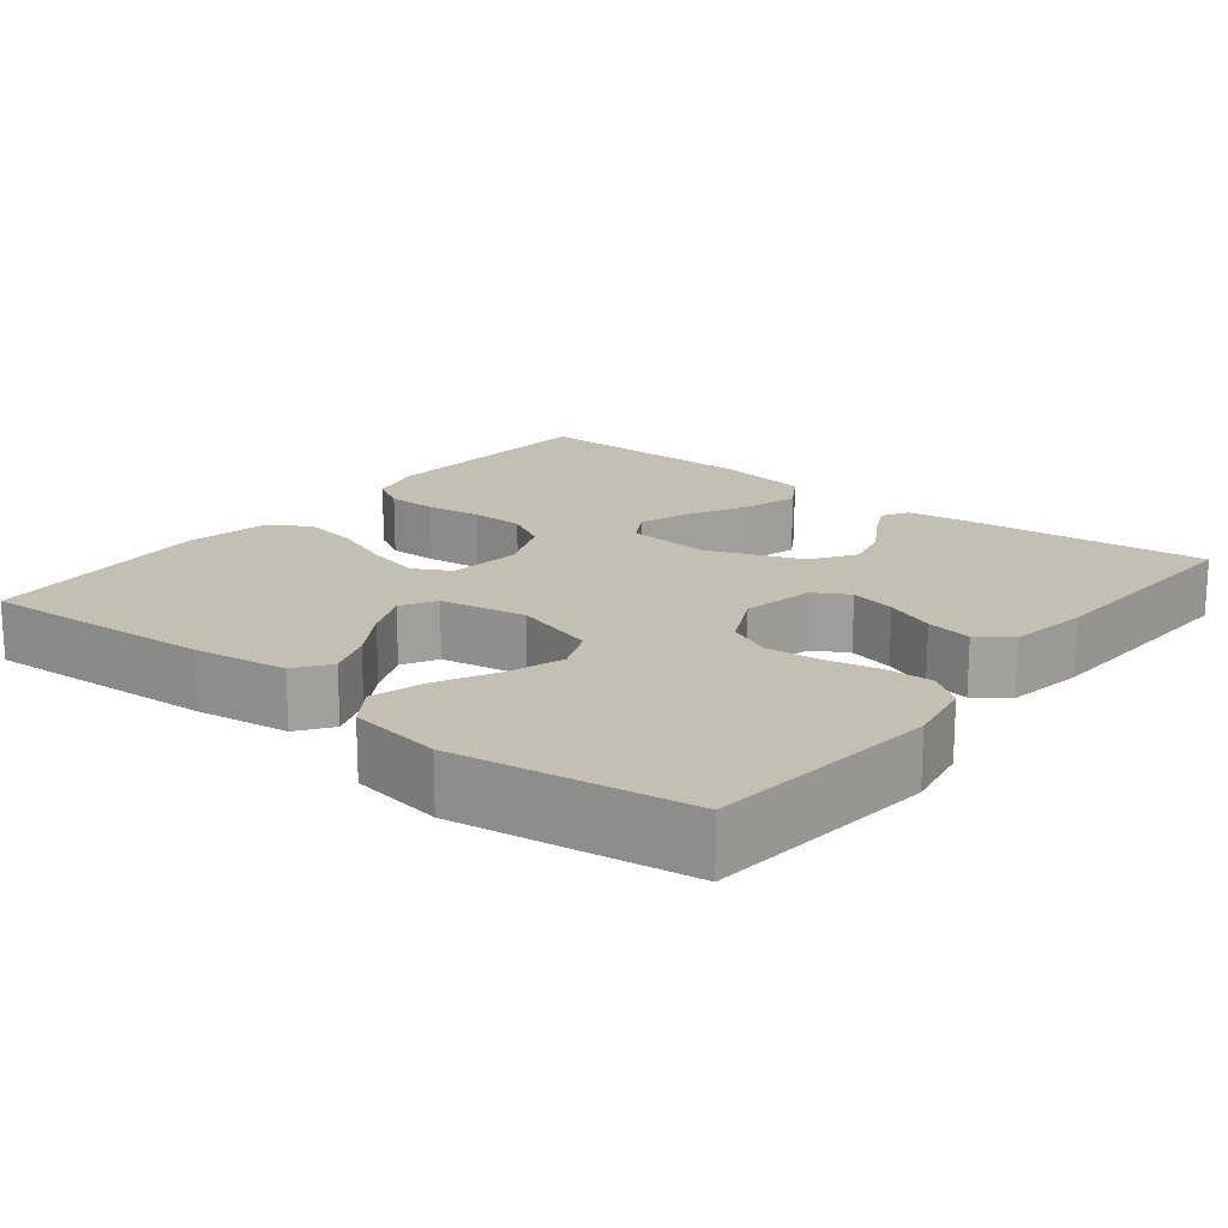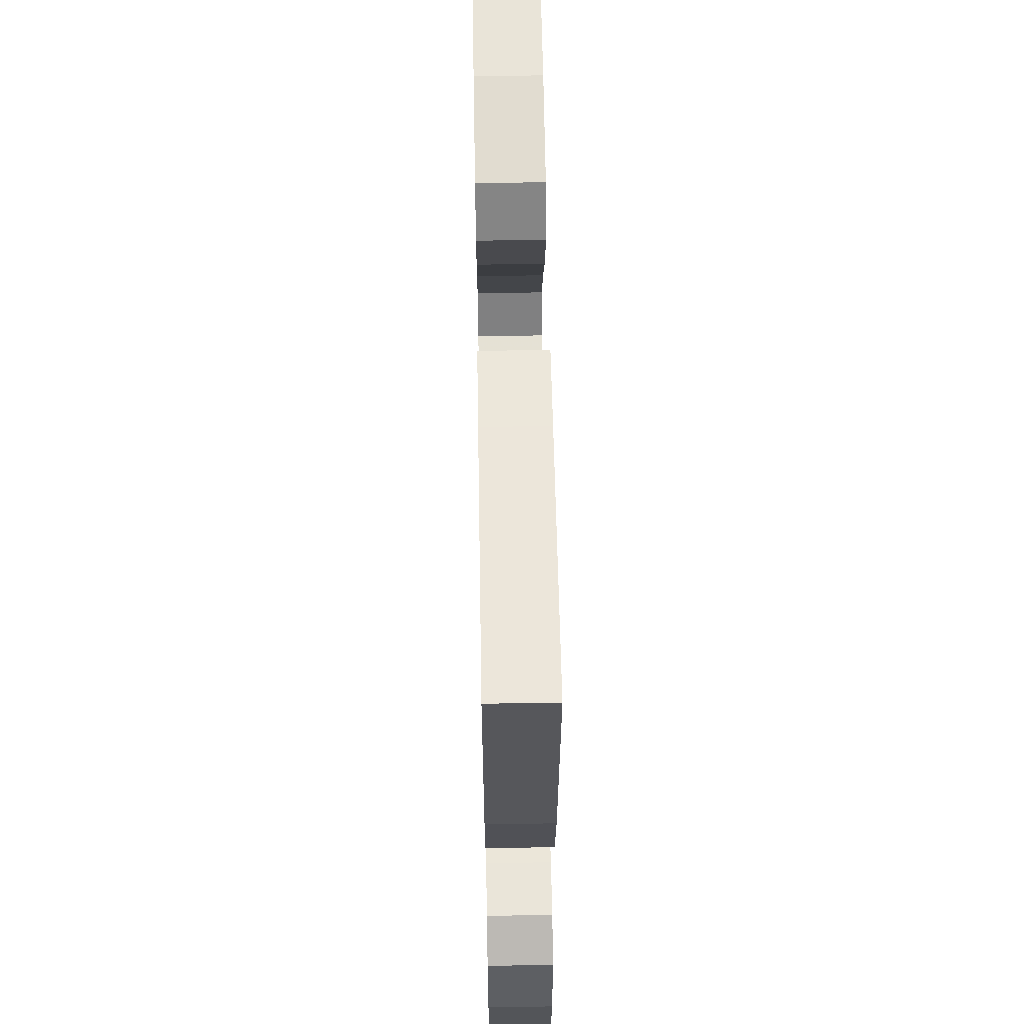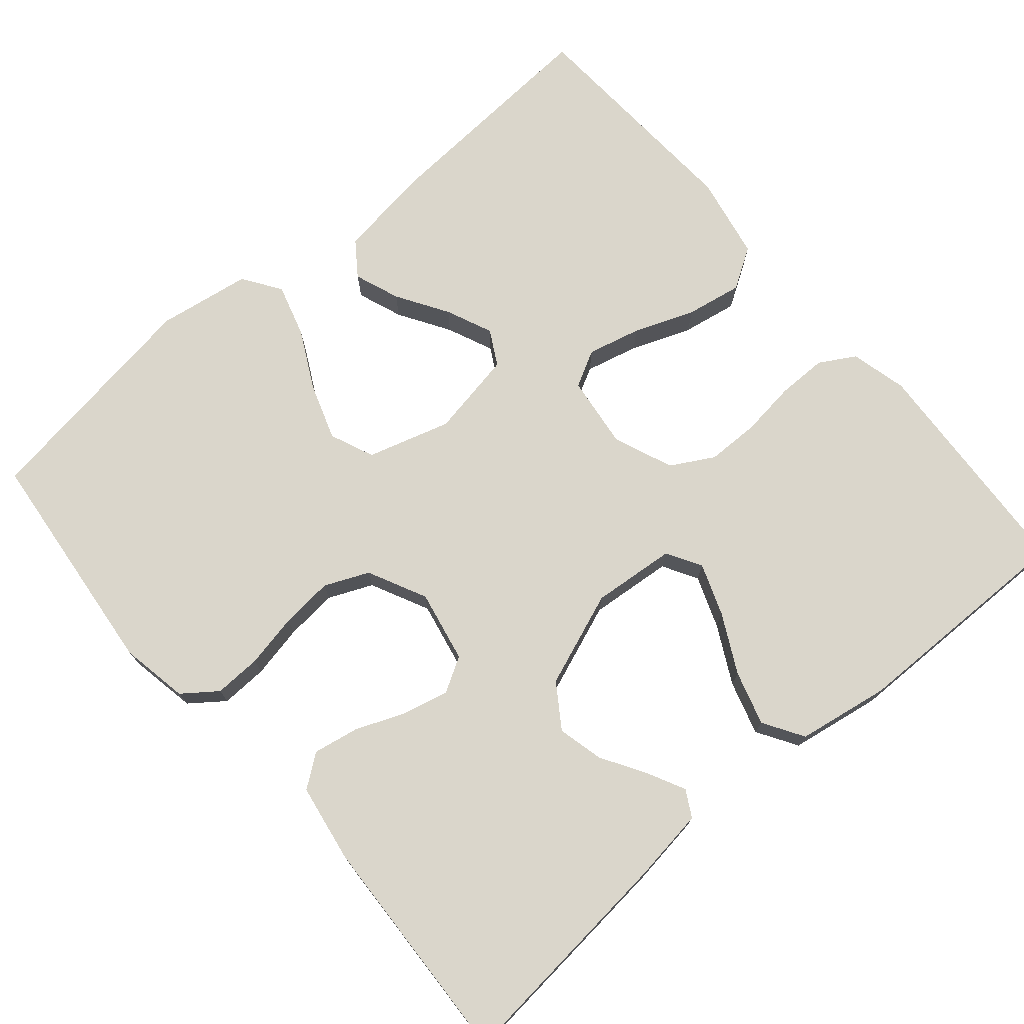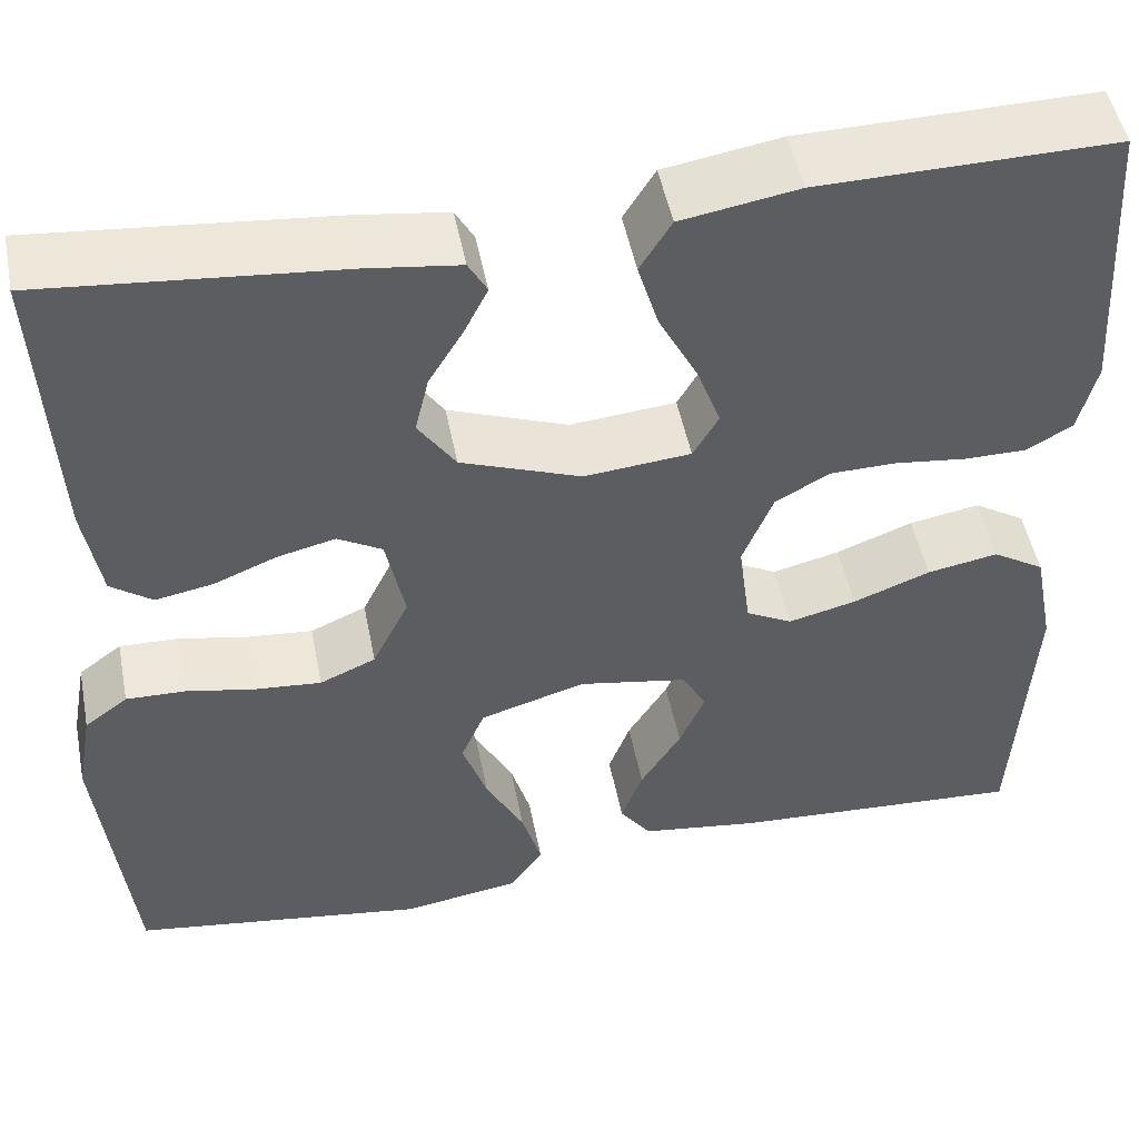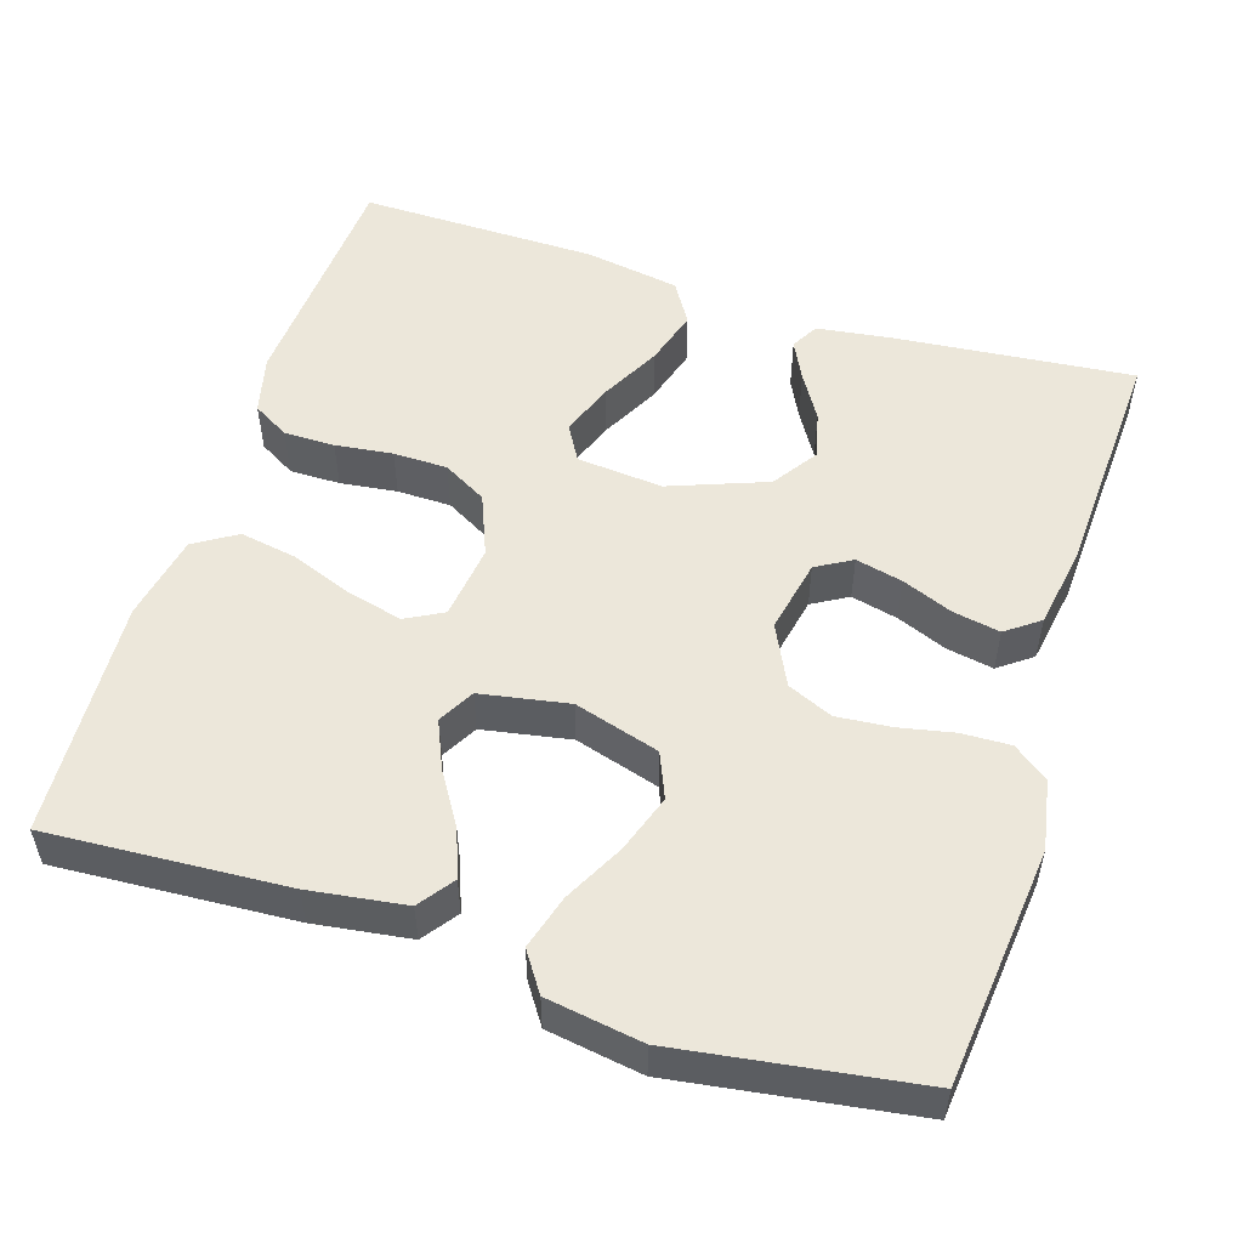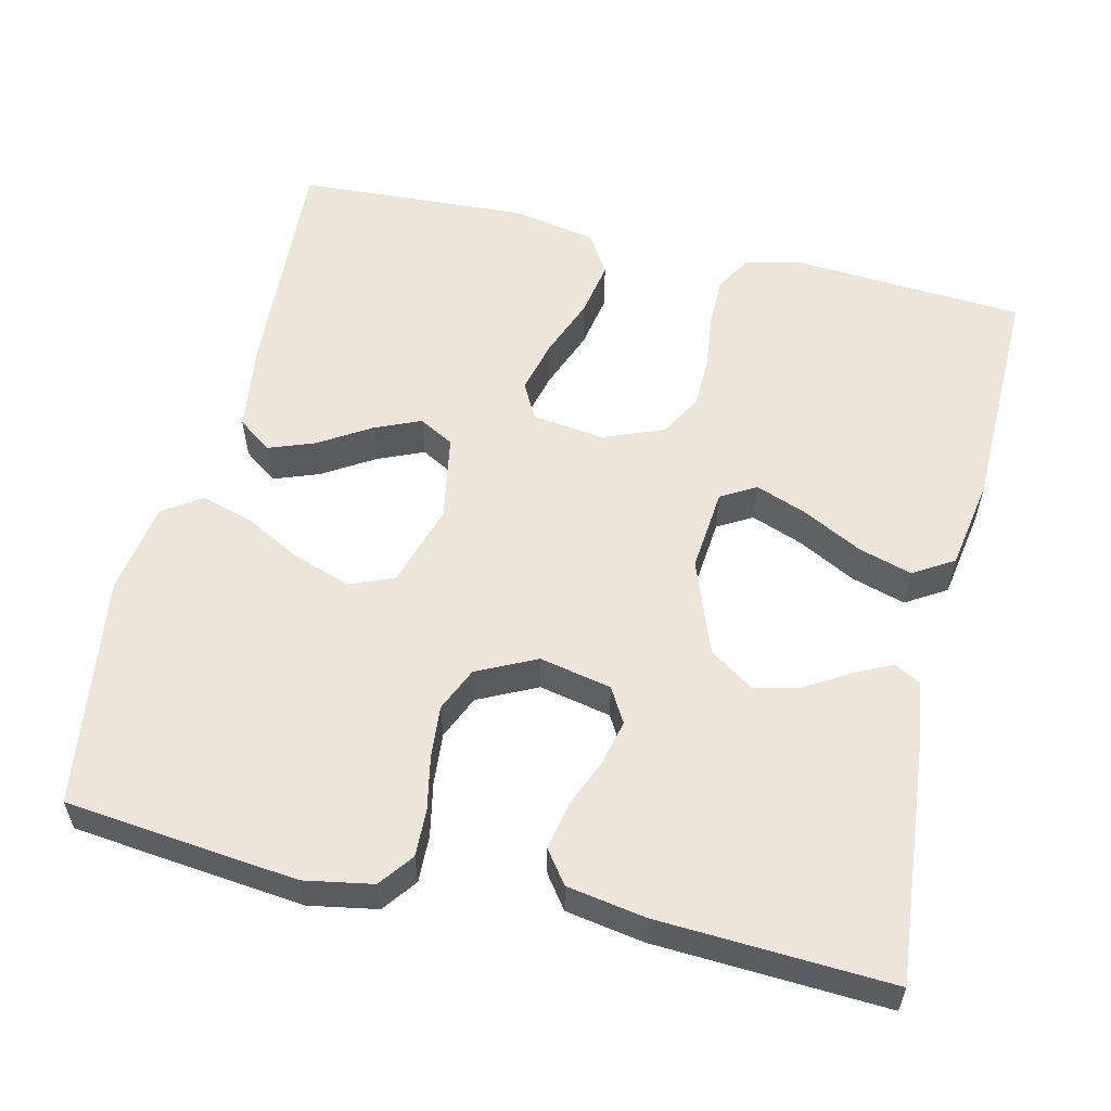
<metadata>
{"format":"obj","ext":"obj","renderer":"f3d","projection":"perspective","resolution":1024,"background":"white","views":[{"elev":17.8,"azim":-141.7,"up":"+Y"},{"elev":59.9,"azim":-91.0,"up":"+Z"},{"elev":73.9,"azim":-40.6,"up":"+Y"},{"elev":49.8,"azim":-11.1,"up":"+Z"},{"elev":53.0,"azim":-162.4,"up":"+Y"},{"elev":56.9,"azim":-76.6,"up":"+Y"}]}
</metadata>
<code>
v -0.5 0.07 -0.5
v -0.532 0.07 -0.2
v -0.516 0.07 -0.112
v -0.472 0.07 -0.079
v -0.411 0.07 -0.081
v -0.342 0.07 -0.095
v -0.274 0.07 -0.101
v -0.217 0.07 -0.076
v -0.18 0.07 0
v -0.199 0.07 0.093
v -0.244 0.07 0.119
v -0.303 0.07 0.105
v -0.367 0.07 0.079
v -0.426 0.07 0.068
v -0.468 0.07 0.099
v -0.485 0.07 0.2
v -0.5 0.07 0.5
v -0.2 0.07 0.471
v -0.106 0.07 0.458
v -0.087 0.07 0.424
v -0.111 0.07 0.376
v -0.146 0.07 0.318
v -0.16 0.07 0.259
v -0.122 0.07 0.203
v 0 0.07 0.157
v 0.108 0.07 0.167
v 0.134 0.07 0.212
v 0.109 0.07 0.279
v 0.07 0.07 0.354
v 0.049 0.07 0.424
v 0.081 0.07 0.476
v 0.2 0.07 0.496
v 0.5 0.07 0.5
v 0.519 0.07 0.2
v 0.501 0.07 0.127
v 0.455 0.07 0.1
v 0.391 0.07 0.1
v 0.319 0.07 0.109
v 0.251 0.07 0.108
v 0.196 0.07 0.077
v 0.165 0.07 0
v 0.177 0.07 -0.094
v 0.224 0.07 -0.119
v 0.293 0.07 -0.102
v 0.371 0.07 -0.072
v 0.443 0.07 -0.059
v 0.496 0.07 -0.092
v 0.517 0.07 -0.2
v 0.5 0.07 -0.5
v 0.2 0.07 -0.482
v 0.079 0.07 -0.465
v 0.047 0.07 -0.421
v 0.069 0.07 -0.362
v 0.11 0.07 -0.296
v 0.136 0.07 -0.236
v 0.111 0.07 -0.191
v 0 0.07 -0.171
v -0.107 0.07 -0.203
v -0.131 0.07 -0.26
v -0.106 0.07 -0.333
v -0.067 0.07 -0.408
v -0.047 0.07 -0.476
v -0.08 0.07 -0.525
v -0.2 0.07 -0.544
v -0.5 0 -0.5
v -0.532 0 -0.2
v -0.516 0 -0.112
v -0.472 0 -0.079
v -0.411 0 -0.081
v -0.342 0 -0.095
v -0.274 0 -0.101
v -0.217 0 -0.076
v -0.18 0 0
v -0.199 0 0.093
v -0.244 0 0.119
v -0.303 0 0.105
v -0.367 0 0.079
v -0.426 0 0.068
v -0.468 0 0.099
v -0.485 0 0.2
v -0.5 0 0.5
v -0.2 0 0.471
v -0.106 0 0.458
v -0.087 0 0.424
v -0.111 0 0.376
v -0.146 0 0.318
v -0.16 0 0.259
v -0.122 0 0.203
v 0 0 0.157
v 0.108 0 0.167
v 0.134 0 0.212
v 0.109 0 0.279
v 0.07 0 0.354
v 0.049 0 0.424
v 0.081 0 0.476
v 0.2 0 0.496
v 0.5 0 0.5
v 0.519 0 0.2
v 0.501 0 0.127
v 0.455 0 0.1
v 0.391 0 0.1
v 0.319 0 0.109
v 0.251 0 0.108
v 0.196 0 0.077
v 0.165 0 0
v 0.177 0 -0.094
v 0.224 0 -0.119
v 0.293 0 -0.102
v 0.371 0 -0.072
v 0.443 0 -0.059
v 0.496 0 -0.092
v 0.517 0 -0.2
v 0.5 0 -0.5
v 0.2 0 -0.482
v 0.079 0 -0.465
v 0.047 0 -0.421
v 0.069 0 -0.362
v 0.11 0 -0.296
v 0.136 0 -0.236
v 0.111 0 -0.191
v 0 0 -0.171
v -0.107 0 -0.203
v -0.131 0 -0.26
v -0.106 0 -0.333
v -0.067 0 -0.408
v -0.047 0 -0.476
v -0.08 0 -0.525
v -0.2 0 -0.544
f 60 61 62 63
f 59 60 63 64
f 51 52 53 54
f 51 54 55
f 50 51 55
f 49 50 55
f 48 49 55 56
f 44 45 46 47
f 43 44 47 48
f 35 36 37 38
f 35 38 39
f 34 35 39
f 33 34 39
f 32 33 39 40
f 28 29 30 31
f 27 28 31 32
f 19 20 21 22
f 17 18 19 22
f 17 22 23
f 16 17 23 24
f 12 13 14 15
f 11 12 15 16
f 3 4 5 6
f 3 6 7
f 2 3 7
f 59 64 1 2
f 58 59 2 7
f 57 58 7 8
f 43 48 56 57
f 42 43 57 8
f 41 42 8 9
f 27 32 40 41
f 26 27 41
f 25 26 41 9
f 11 16 24 25
f 10 11 25
f 9 10 25
f 127 126 125 124
f 128 127 124 123
f 118 117 116 115
f 119 118 115
f 119 115 114
f 119 114 113
f 120 119 113 112
f 111 110 109 108
f 112 111 108 107
f 102 101 100 99
f 103 102 99
f 103 99 98
f 103 98 97
f 104 103 97 96
f 95 94 93 92
f 96 95 92 91
f 86 85 84 83
f 86 83 82 81
f 87 86 81
f 88 87 81 80
f 79 78 77 76
f 80 79 76 75
f 70 69 68 67
f 71 70 67
f 71 67 66
f 66 65 128 123
f 71 66 123 122
f 72 71 122 121
f 121 120 112 107
f 72 121 107 106
f 73 72 106 105
f 105 104 96 91
f 105 91 90
f 73 105 90 89
f 89 88 80 75
f 89 75 74
f 89 74 73
f 1 65 66 2
f 2 66 67 3
f 3 67 68 4
f 4 68 69 5
f 5 69 70 6
f 6 70 71 7
f 7 71 72 8
f 8 72 73 9
f 9 73 74 10
f 10 74 75 11
f 11 75 76 12
f 12 76 77 13
f 13 77 78 14
f 14 78 79 15
f 15 79 80 16
f 16 80 81 17
f 17 81 82 18
f 18 82 83 19
f 19 83 84 20
f 20 84 85 21
f 21 85 86 22
f 22 86 87 23
f 23 87 88 24
f 24 88 89 25
f 25 89 90 26
f 26 90 91 27
f 27 91 92 28
f 28 92 93 29
f 29 93 94 30
f 30 94 95 31
f 31 95 96 32
f 32 96 97 33
f 33 97 98 34
f 34 98 99 35
f 35 99 100 36
f 36 100 101 37
f 37 101 102 38
f 38 102 103 39
f 39 103 104 40
f 40 104 105 41
f 41 105 106 42
f 42 106 107 43
f 43 107 108 44
f 44 108 109 45
f 45 109 110 46
f 46 110 111 47
f 47 111 112 48
f 48 112 113 49
f 49 113 114 50
f 50 114 115 51
f 51 115 116 52
f 52 116 117 53
f 53 117 118 54
f 54 118 119 55
f 55 119 120 56
f 56 120 121 57
f 57 121 122 58
f 58 122 123 59
f 59 123 124 60
f 60 124 125 61
f 61 125 126 62
f 62 126 127 63
f 63 127 128 64
f 64 128 65 1

</code>
